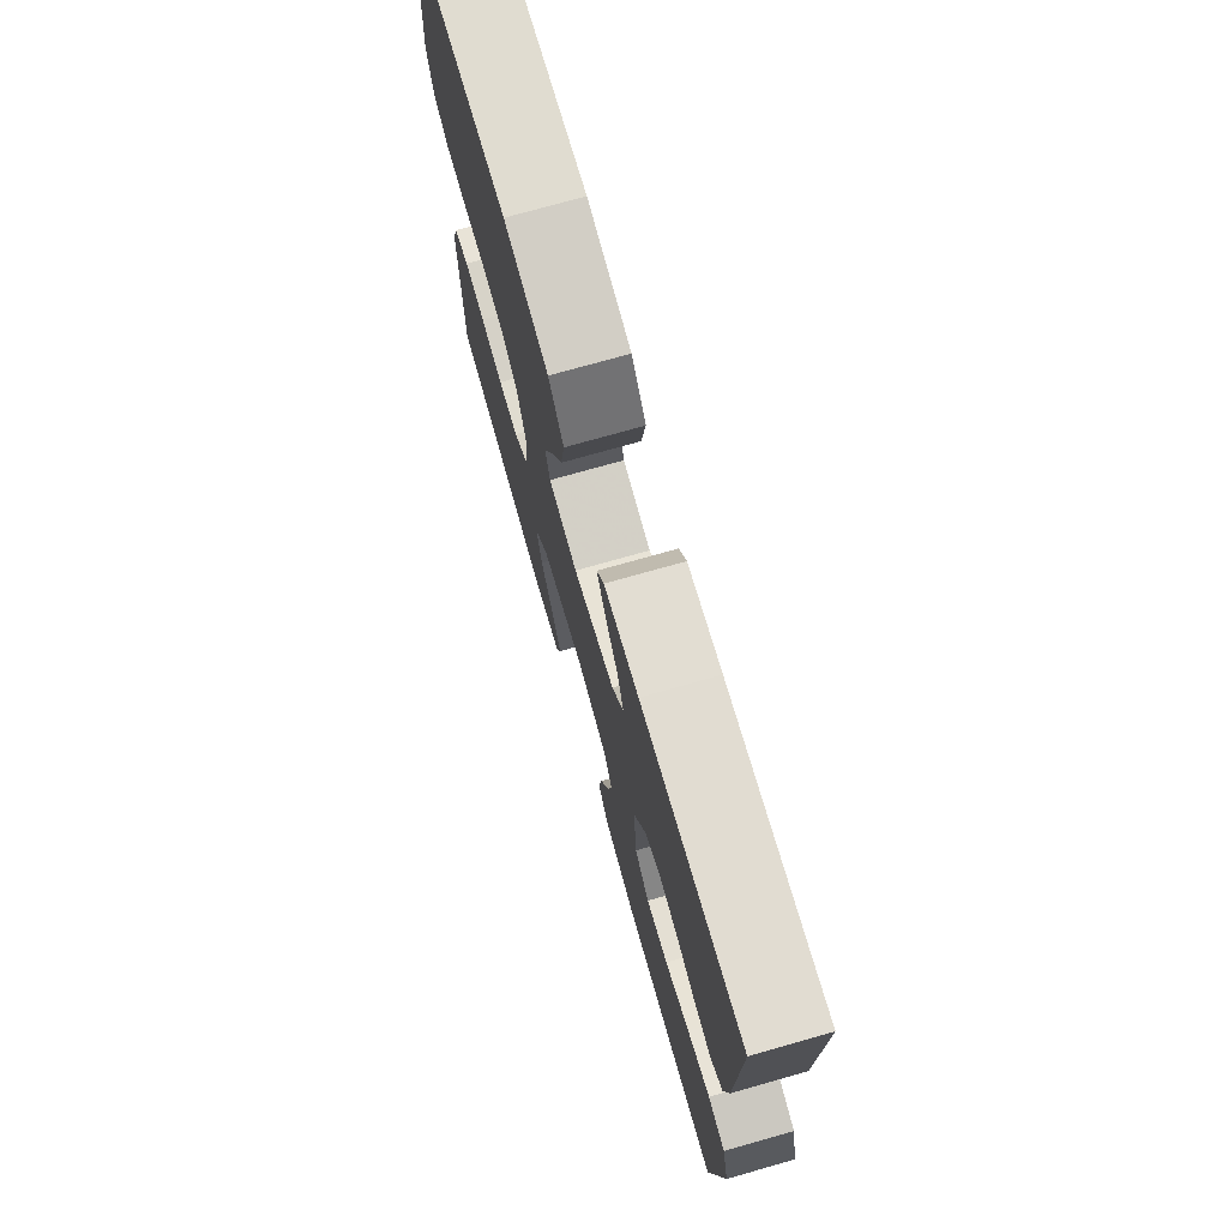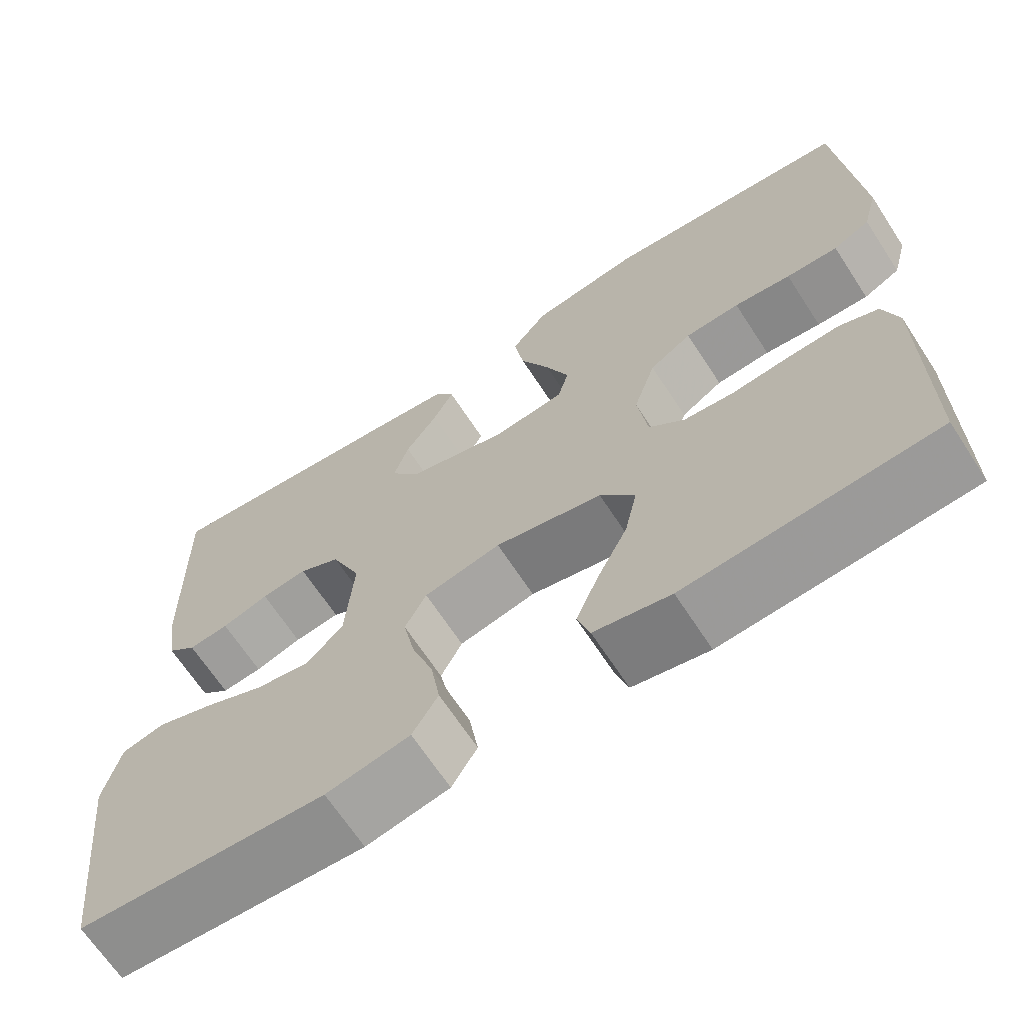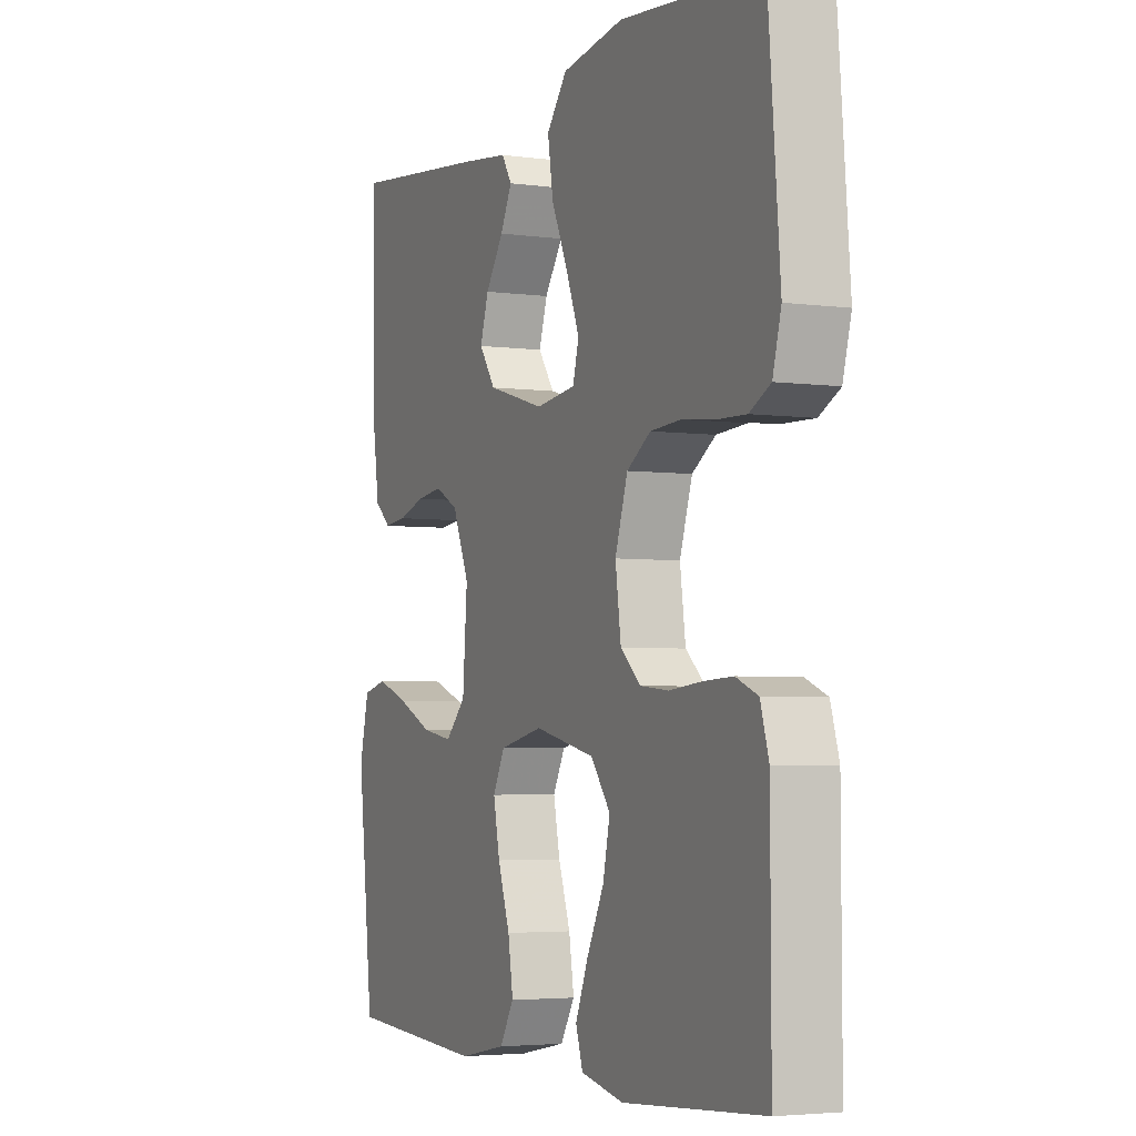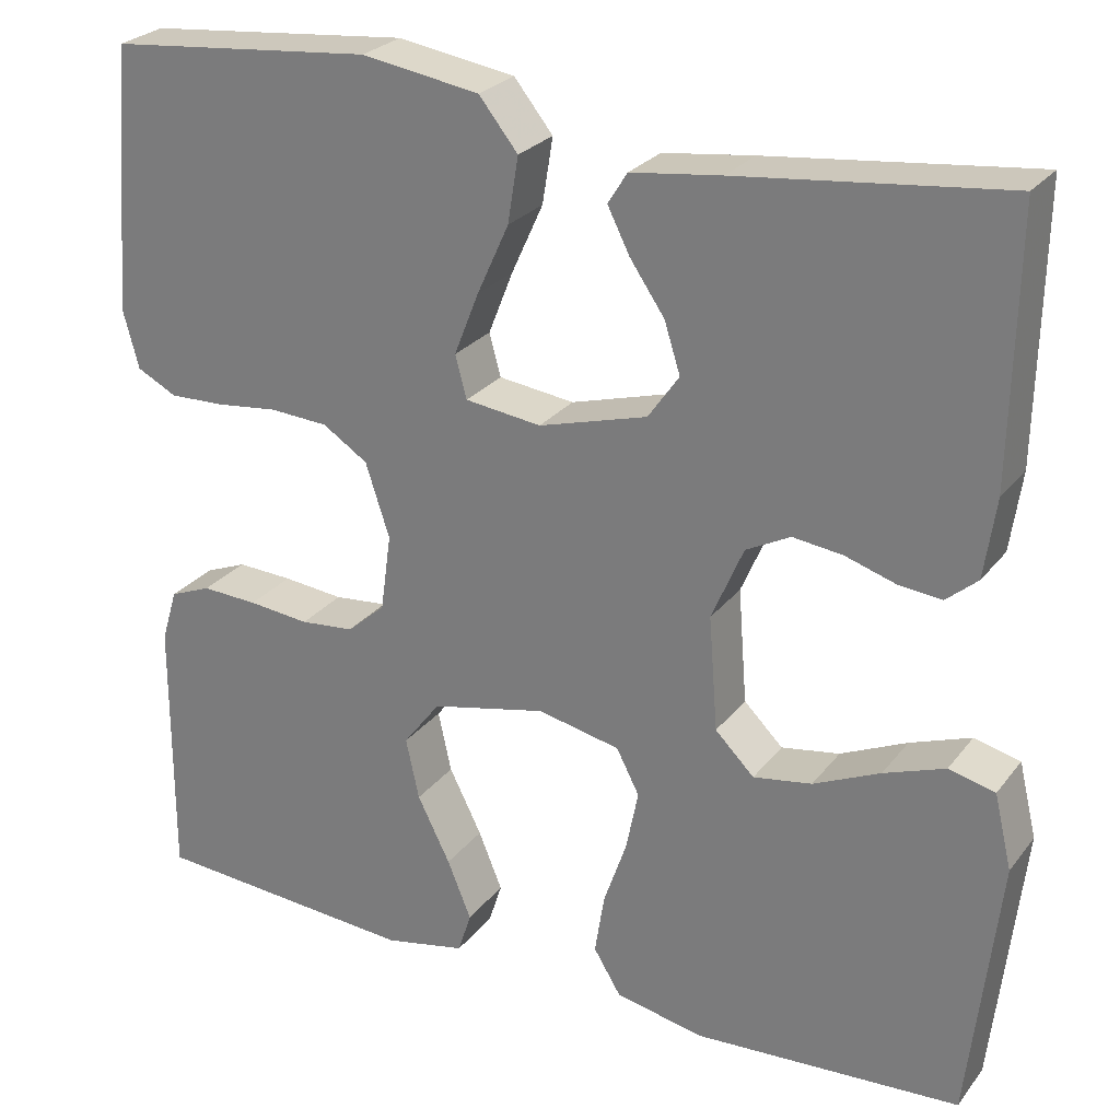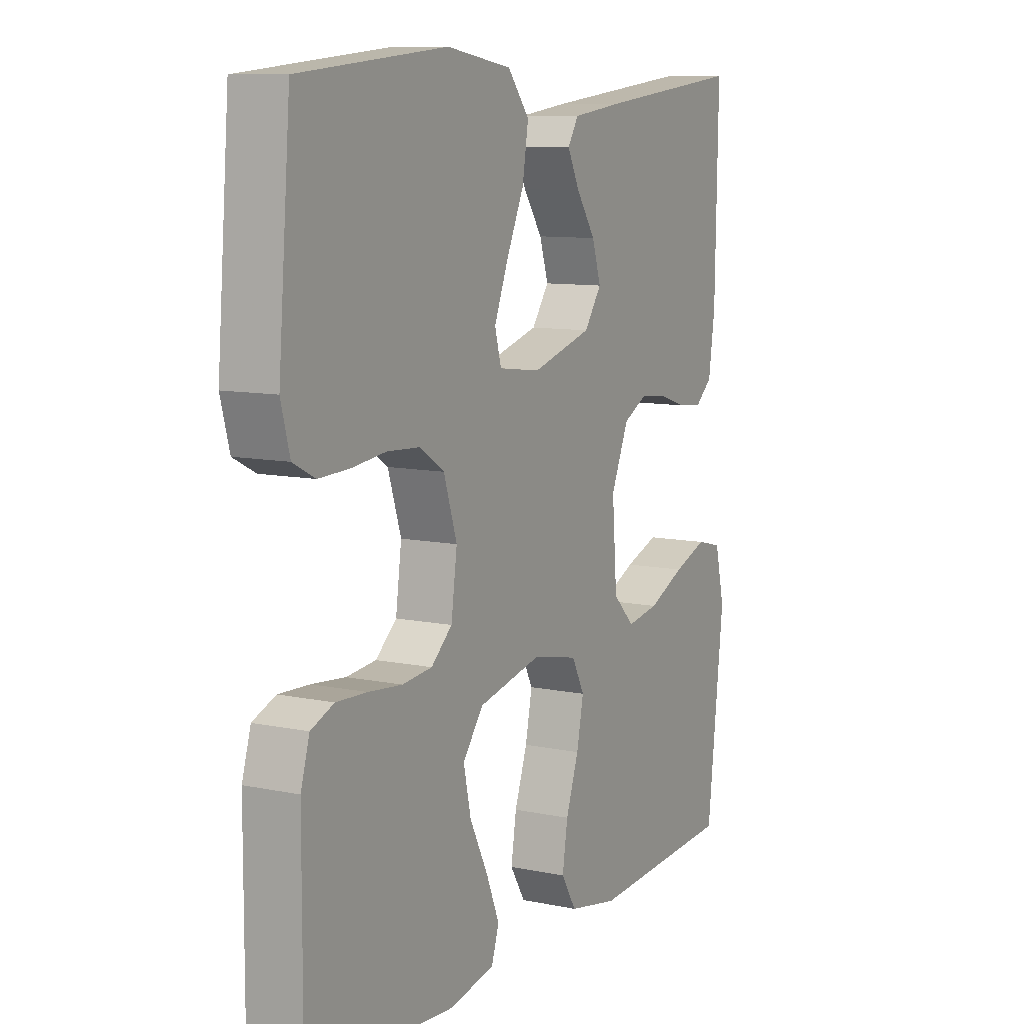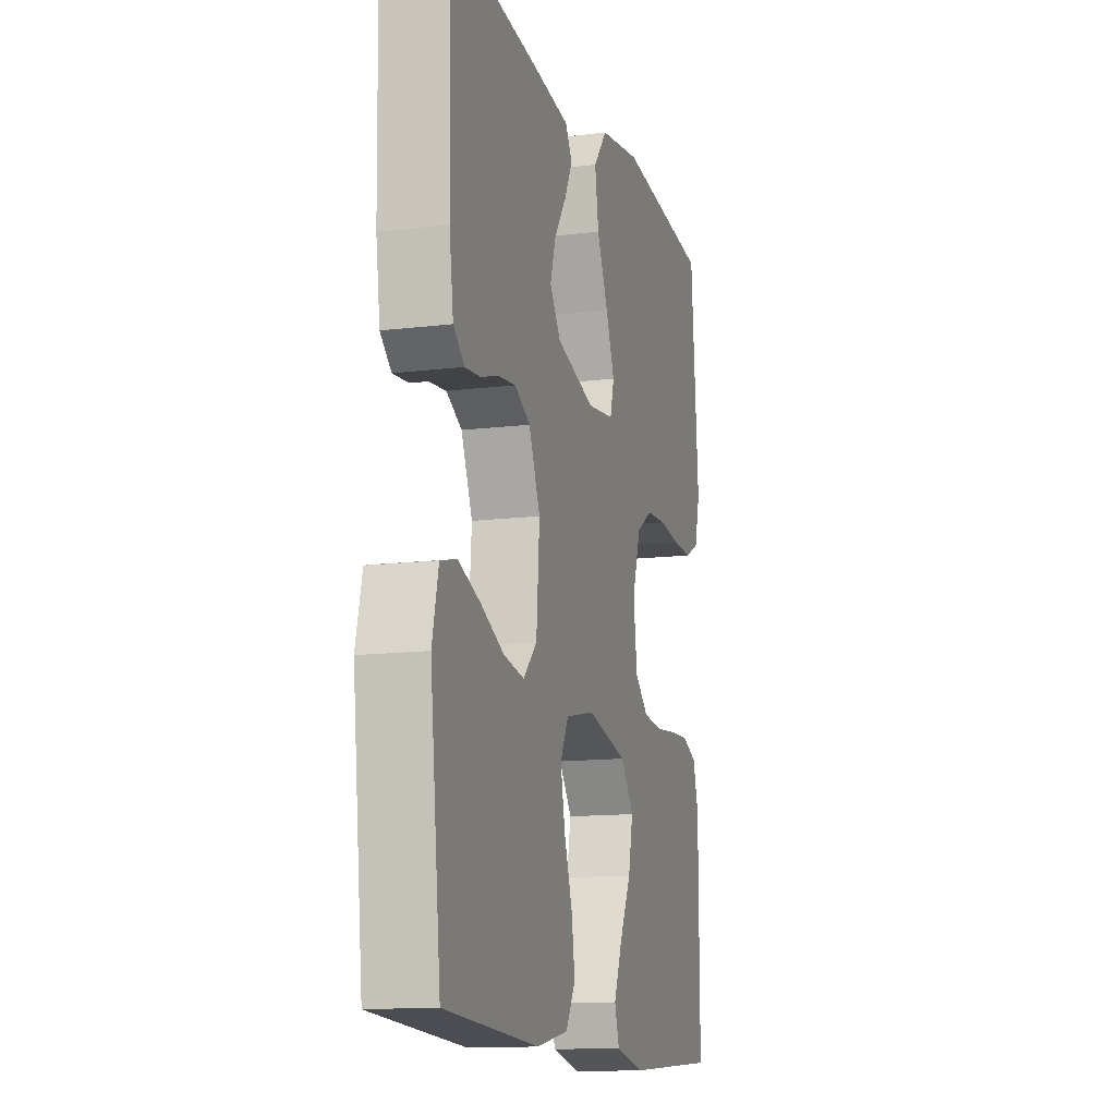
<metadata>
{"format":"obj","ext":"obj","renderer":"f3d","projection":"perspective","resolution":1024,"background":"white","views":[{"elev":74.5,"azim":74.2,"up":"+Z"},{"elev":-66.9,"azim":-146.9,"up":"+Z"},{"elev":-3.9,"azim":-114.2,"up":"+Z"},{"elev":26.1,"azim":28.9,"up":"+Z"},{"elev":9.8,"azim":-61.6,"up":"+Z"},{"elev":-13.2,"azim":105.6,"up":"+Z"}]}
</metadata>
<code>
v -0.5 0.07 0.5
v -0.2 0.07 0.529
v -0.067 0.07 0.508
v -0.023 0.07 0.453
v -0.035 0.07 0.379
v -0.071 0.07 0.3
v -0.099 0.07 0.229
v -0.086 0.07 0.181
v 0 0.07 0.17
v 0.123 0.07 0.205
v 0.158 0.07 0.255
v 0.14 0.07 0.312
v 0.101 0.07 0.369
v 0.076 0.07 0.419
v 0.098 0.07 0.454
v 0.2 0.07 0.467
v 0.5 0.07 0.5
v 0.494 0.07 0.2
v 0.481 0.07 0.11
v 0.446 0.07 0.08
v 0.397 0.07 0.085
v 0.34 0.07 0.103
v 0.284 0.07 0.11
v 0.234 0.07 0.084
v 0.198 0.07 0
v 0.208 0.07 -0.129
v 0.252 0.07 -0.173
v 0.318 0.07 -0.162
v 0.393 0.07 -0.128
v 0.462 0.07 -0.103
v 0.514 0.07 -0.116
v 0.534 0.07 -0.2
v 0.5 0.07 -0.5
v 0.2 0.07 -0.517
v 0.099 0.07 -0.497
v 0.068 0.07 -0.446
v 0.079 0.07 -0.377
v 0.105 0.07 -0.302
v 0.119 0.07 -0.233
v 0.093 0.07 -0.183
v 0 0.07 -0.163
v -0.13 0.07 -0.192
v -0.172 0.07 -0.247
v -0.157 0.07 -0.316
v -0.12 0.07 -0.39
v -0.093 0.07 -0.456
v -0.108 0.07 -0.503
v -0.2 0.07 -0.522
v -0.5 0.07 -0.5
v -0.499 0.07 -0.2
v -0.481 0.07 -0.14
v -0.434 0.07 -0.121
v -0.371 0.07 -0.124
v -0.302 0.07 -0.131
v -0.241 0.07 -0.125
v -0.198 0.07 -0.087
v -0.186 0.07 0
v -0.213 0.07 0.083
v -0.264 0.07 0.116
v -0.33 0.07 0.12
v -0.399 0.07 0.112
v -0.462 0.07 0.11
v -0.507 0.07 0.133
v -0.525 0.07 0.2
v -0.5 0 0.5
v -0.2 0 0.529
v -0.067 0 0.508
v -0.023 0 0.453
v -0.035 0 0.379
v -0.071 0 0.3
v -0.099 0 0.229
v -0.086 0 0.181
v 0 0 0.17
v 0.123 0 0.205
v 0.158 0 0.255
v 0.14 0 0.312
v 0.101 0 0.369
v 0.076 0 0.419
v 0.098 0 0.454
v 0.2 0 0.467
v 0.5 0 0.5
v 0.494 0 0.2
v 0.481 0 0.11
v 0.446 0 0.08
v 0.397 0 0.085
v 0.34 0 0.103
v 0.284 0 0.11
v 0.234 0 0.084
v 0.198 0 0
v 0.208 0 -0.129
v 0.252 0 -0.173
v 0.318 0 -0.162
v 0.393 0 -0.128
v 0.462 0 -0.103
v 0.514 0 -0.116
v 0.534 0 -0.2
v 0.5 0 -0.5
v 0.2 0 -0.517
v 0.099 0 -0.497
v 0.068 0 -0.446
v 0.079 0 -0.377
v 0.105 0 -0.302
v 0.119 0 -0.233
v 0.093 0 -0.183
v 0 0 -0.163
v -0.13 0 -0.192
v -0.172 0 -0.247
v -0.157 0 -0.316
v -0.12 0 -0.39
v -0.093 0 -0.456
v -0.108 0 -0.503
v -0.2 0 -0.522
v -0.5 0 -0.5
v -0.499 0 -0.2
v -0.481 0 -0.14
v -0.434 0 -0.121
v -0.371 0 -0.124
v -0.302 0 -0.131
v -0.241 0 -0.125
v -0.198 0 -0.087
v -0.186 0 0
v -0.213 0 0.083
v -0.264 0 0.116
v -0.33 0 0.12
v -0.399 0 0.112
v -0.462 0 0.11
v -0.507 0 0.133
v -0.525 0 0.2
f 4 5 6
f 3 4 6
f 2 3 6
f 1 2 6
f 64 1 6
f 63 64 6
f 62 63 6
f 61 62 6
f 60 61 6
f 59 60 6 7
f 58 59 7 8
f 57 58 8 9
f 56 57 9 10
f 52 53 54
f 51 52 54
f 50 51 54
f 49 50 54
f 48 49 54
f 47 48 54
f 46 47 54
f 45 46 54
f 44 45 54
f 43 44 54 55
f 42 43 55 56
f 36 37 38
f 35 36 38
f 34 35 38
f 33 34 38
f 32 33 38
f 31 32 38
f 30 31 38
f 29 30 38
f 28 29 38
f 27 28 38 39
f 26 27 39 40
f 20 21 22
f 19 20 22
f 18 19 22
f 17 18 22
f 16 17 22
f 15 16 22
f 14 15 22
f 13 14 22
f 12 13 22
f 11 12 22 23
f 10 11 23 24
f 10 24 25
f 56 10 25
f 42 56 25
f 41 42 25
f 25 26 40 41
f 70 69 68
f 70 68 67
f 70 67 66
f 70 66 65
f 70 65 128
f 70 128 127
f 70 127 126
f 70 126 125
f 70 125 124
f 71 70 124 123
f 72 71 123 122
f 73 72 122 121
f 74 73 121 120
f 118 117 116
f 118 116 115
f 118 115 114
f 118 114 113
f 118 113 112
f 118 112 111
f 118 111 110
f 118 110 109
f 118 109 108
f 119 118 108 107
f 120 119 107 106
f 102 101 100
f 102 100 99
f 102 99 98
f 102 98 97
f 102 97 96
f 102 96 95
f 102 95 94
f 102 94 93
f 102 93 92
f 103 102 92 91
f 104 103 91 90
f 86 85 84
f 86 84 83
f 86 83 82
f 86 82 81
f 86 81 80
f 86 80 79
f 86 79 78
f 86 78 77
f 86 77 76
f 87 86 76 75
f 88 87 75 74
f 89 88 74
f 89 74 120
f 89 120 106
f 89 106 105
f 105 104 90 89
f 1 65 66 2
f 2 66 67 3
f 3 67 68 4
f 4 68 69 5
f 5 69 70 6
f 6 70 71 7
f 7 71 72 8
f 8 72 73 9
f 9 73 74 10
f 10 74 75 11
f 11 75 76 12
f 12 76 77 13
f 13 77 78 14
f 14 78 79 15
f 15 79 80 16
f 16 80 81 17
f 17 81 82 18
f 18 82 83 19
f 19 83 84 20
f 20 84 85 21
f 21 85 86 22
f 22 86 87 23
f 23 87 88 24
f 24 88 89 25
f 25 89 90 26
f 26 90 91 27
f 27 91 92 28
f 28 92 93 29
f 29 93 94 30
f 30 94 95 31
f 31 95 96 32
f 32 96 97 33
f 33 97 98 34
f 34 98 99 35
f 35 99 100 36
f 36 100 101 37
f 37 101 102 38
f 38 102 103 39
f 39 103 104 40
f 40 104 105 41
f 41 105 106 42
f 42 106 107 43
f 43 107 108 44
f 44 108 109 45
f 45 109 110 46
f 46 110 111 47
f 47 111 112 48
f 48 112 113 49
f 49 113 114 50
f 50 114 115 51
f 51 115 116 52
f 52 116 117 53
f 53 117 118 54
f 54 118 119 55
f 55 119 120 56
f 56 120 121 57
f 57 121 122 58
f 58 122 123 59
f 59 123 124 60
f 60 124 125 61
f 61 125 126 62
f 62 126 127 63
f 63 127 128 64
f 64 128 65 1

</code>
